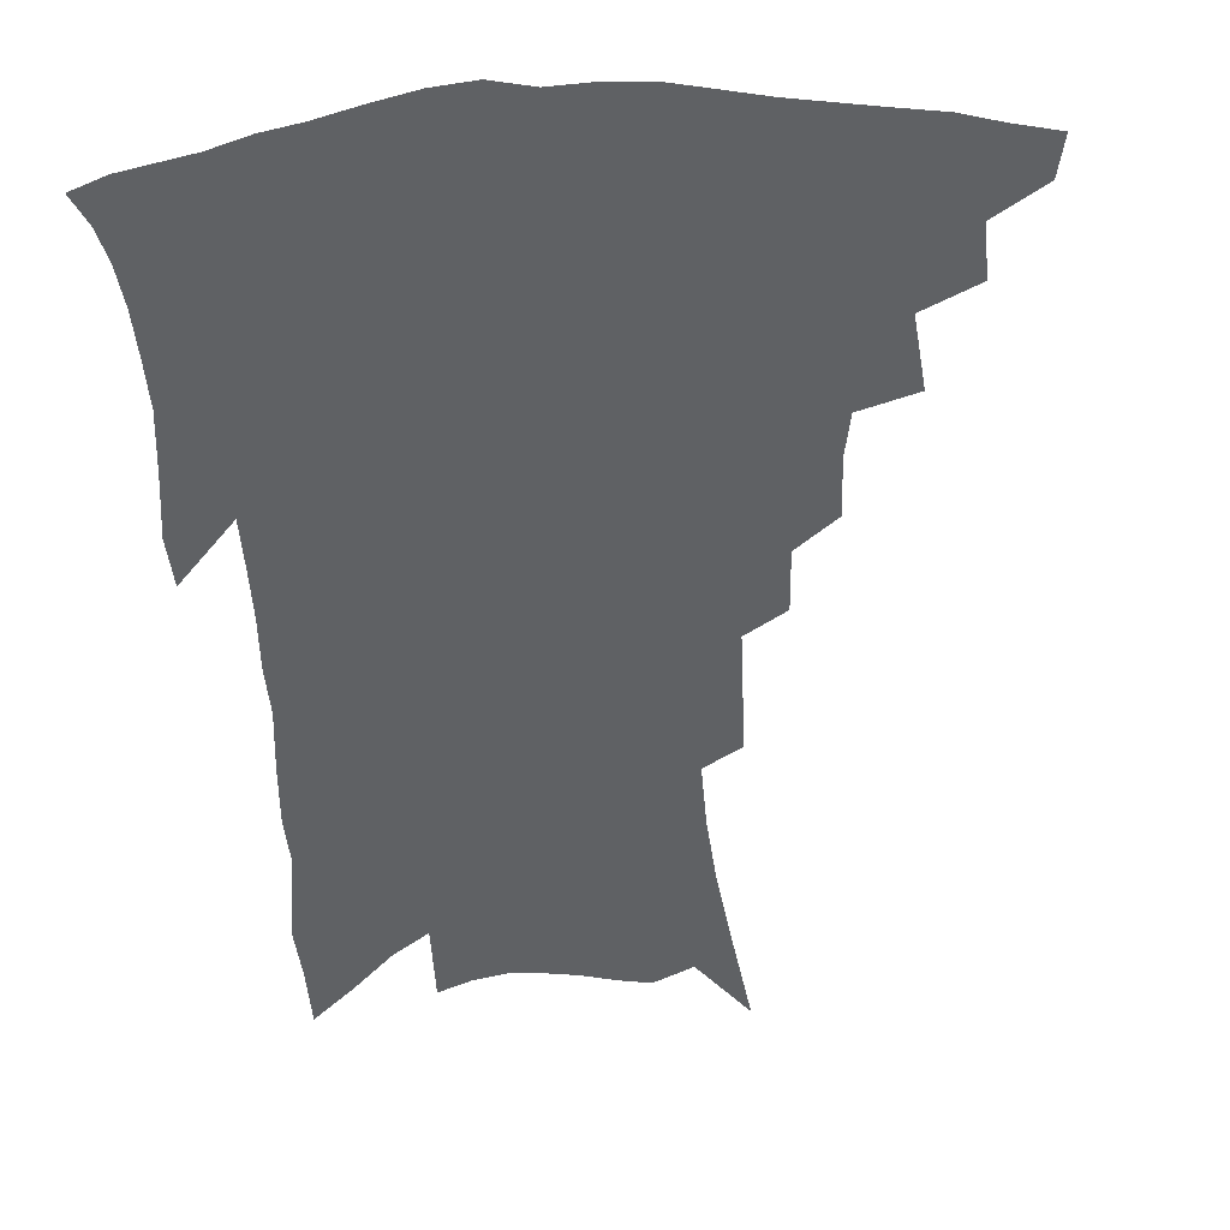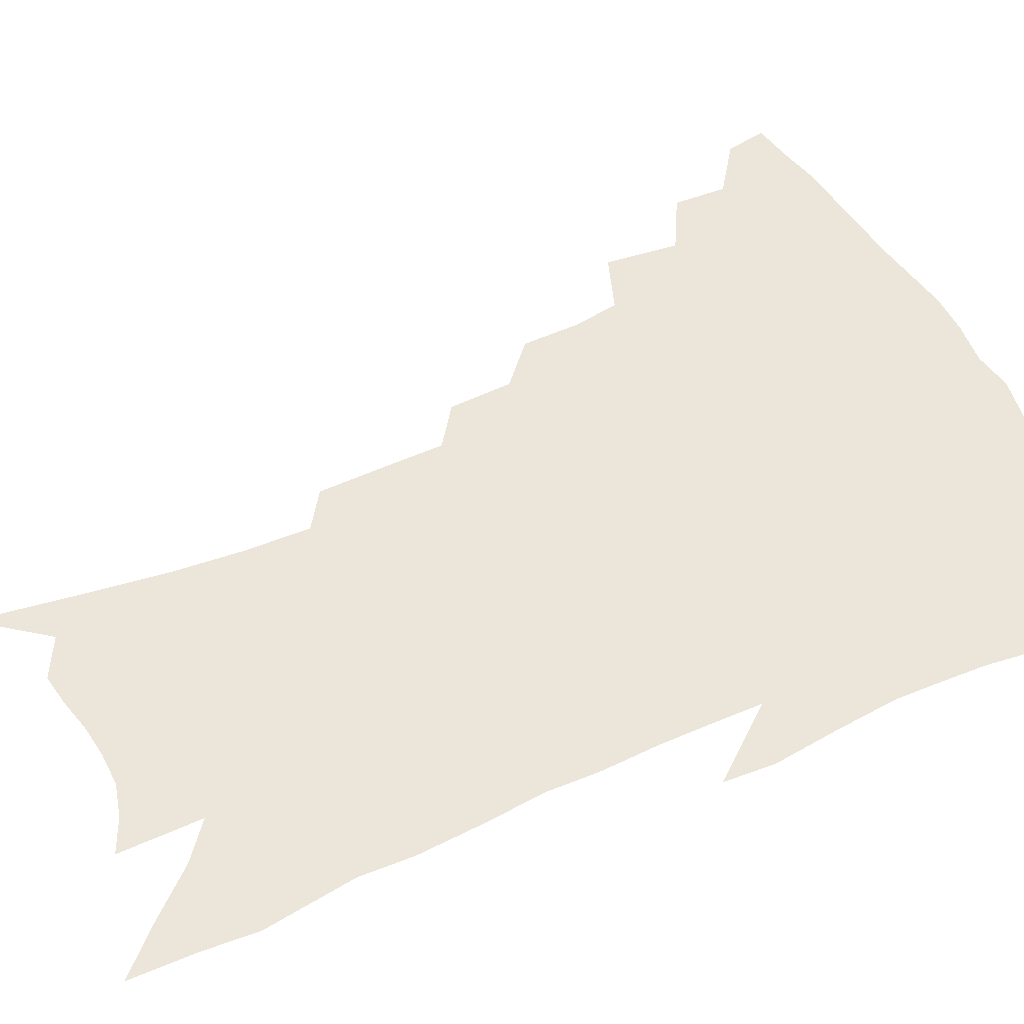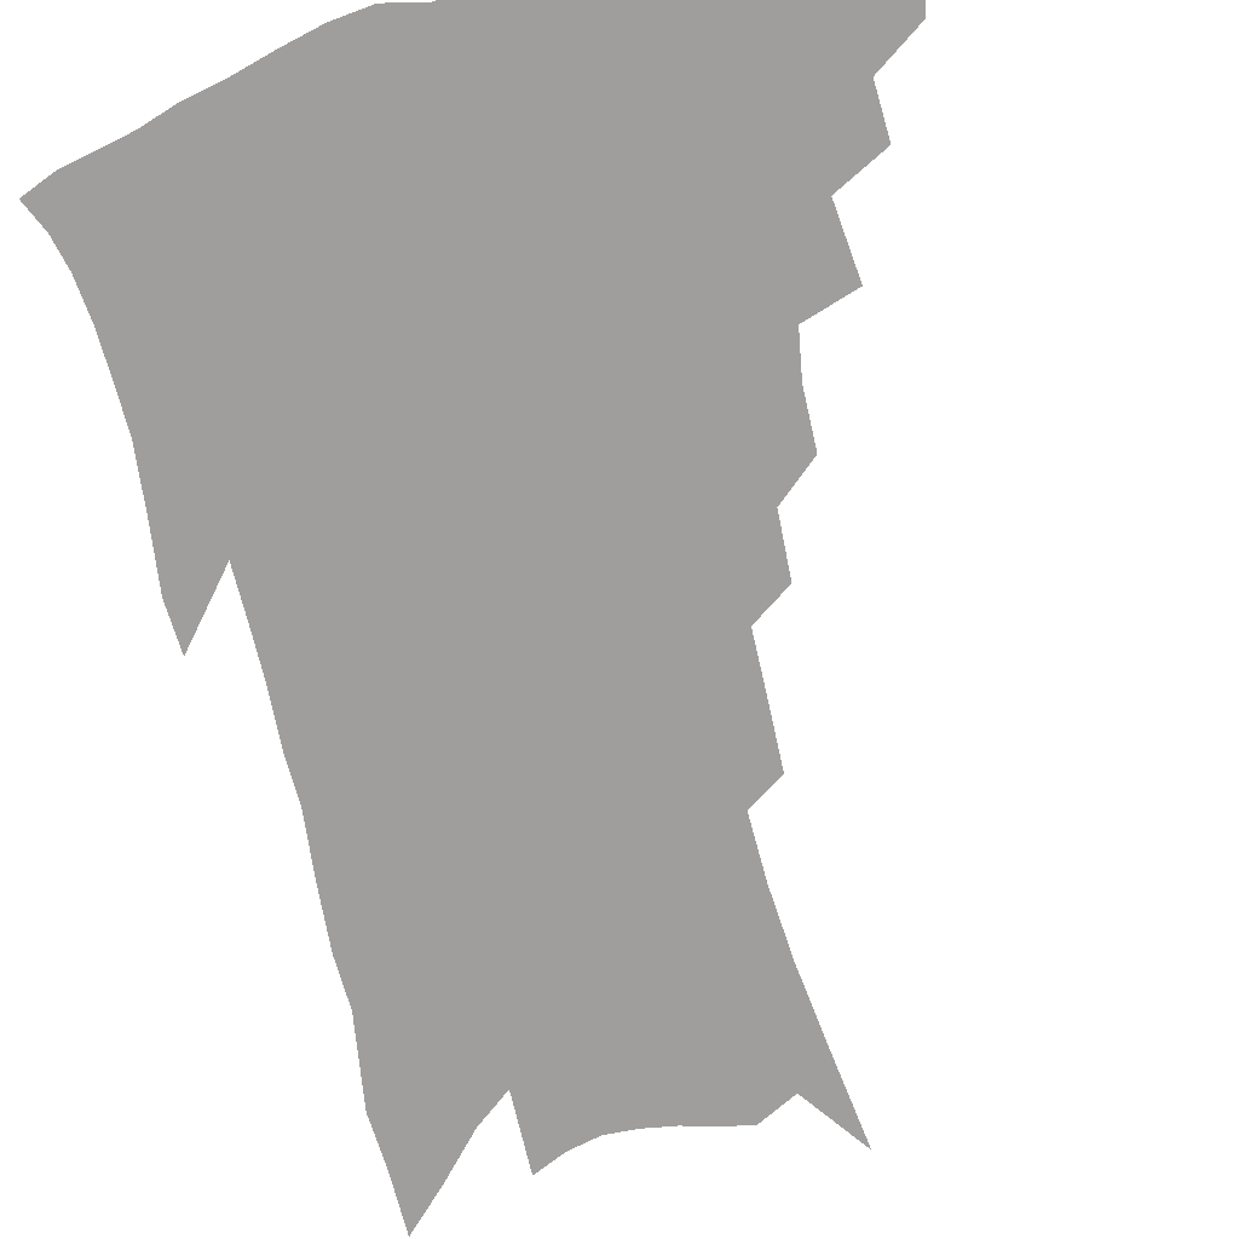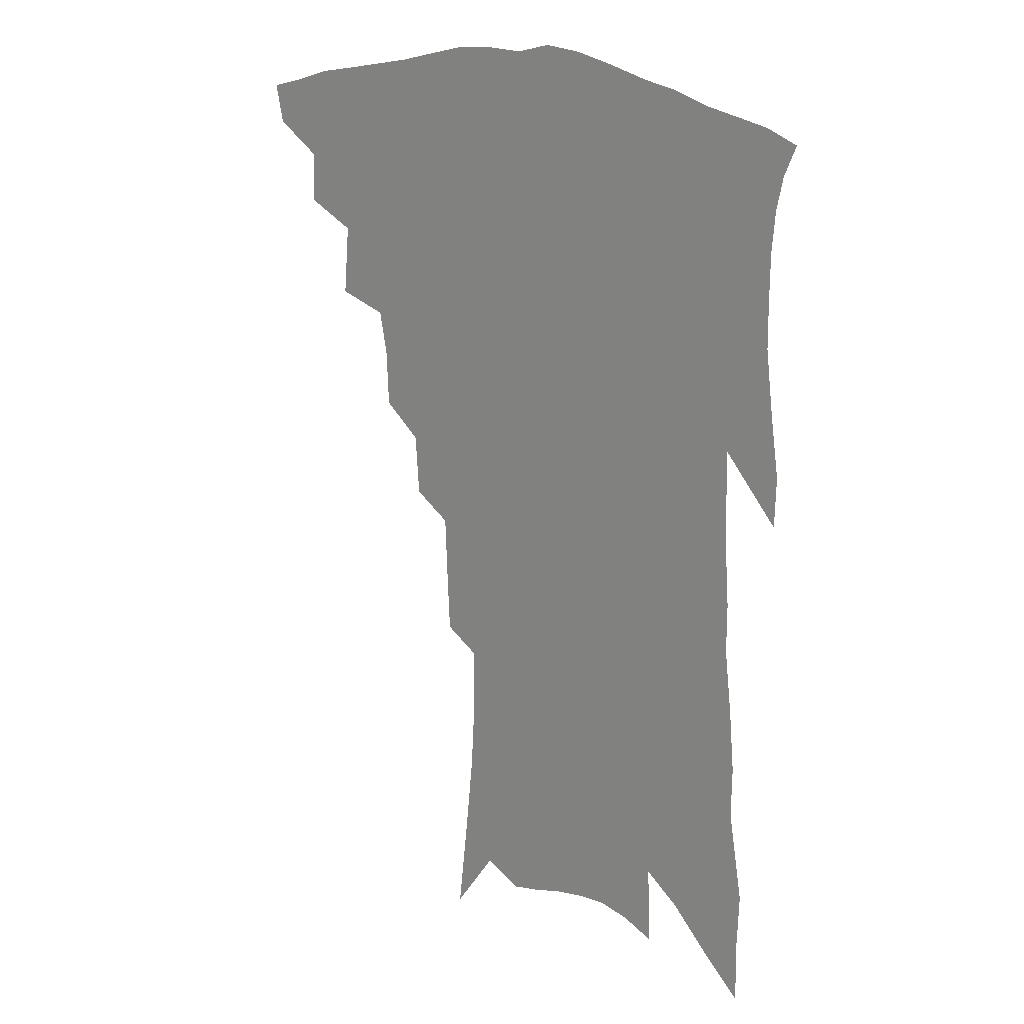
<metadata>
{"format":"obj","ext":"obj","renderer":"f3d","projection":"perspective","resolution":1024,"background":"white","views":[{"elev":-46.0,"azim":-175.2,"up":"+Z"},{"elev":55.5,"azim":67.2,"up":"+Z"},{"elev":-70.9,"azim":-164.9,"up":"+Z"},{"elev":19.1,"azim":40.1,"up":"+Y"}]}
</metadata>
<code>
v 455.4 403.1 0
v 452.6 416.4 0
v 471 374.8 0
v 471.4 392.4 0
v 469.5 406.6 0
v 465.8 419.9 0
v 486.3 341.7 0
v 488.4 366.2 0
v 487.7 382.9 0
v 484.8 396.1 0
v 482.2 409.5 0
v 478.8 424 0
v 508 301.7 0
v 507.2 321.1 0
v 504.4 336.2 0
v 503.3 355.2 0
v 502.8 372.5 0
v 501.1 386.7 0
v 498.1 399.4 0
v 495.2 412.7 0
v 492.3 426.4 0
v 522.9 269.3 0
v 521.5 290.4 0
v 519.5 307.5 0
v 521.5 333.8 0
v 517.6 344.7 0
v 517.5 362.7 0
v 515.6 376.1 0
v 513.5 389.1 0
v 511.3 402 0
v 508.8 414.8 0
v 505.7 428.9 0
v 538 217.7 0
v 537 238 0
v 536.1 260.5 0
v 534.9 281.8 0
v 533.3 299.6 0
v 533.1 320.2 0
v 532.8 338.8 0
v 530.3 350.4 0
v 530.5 367.2 0
v 528.3 379.2 0
v 526.3 391.8 0
v 524 404.5 0
v 521.6 417.6 0
v 518.9 431.5 0
v 542 100.9 0
v 545.7 133.5 0
v 548.8 163.2 0
v 550.2 187.7 0
v 550.2 209.9 0
v 549.8 232.8 0
v 548.4 251.2 0
v 547.3 271.7 0
v 545.8 289 0
v 545.6 309.7 0
v 544.5 325.2 0
v 543.8 341.1 0
v 543 355.6 0
v 542.3 369.3 0
v 540.8 381.7 0
v 538.6 394 0
v 536.9 406.6 0
v 534.6 420 0
v 532 434.7 0
v 557.8 123.6 0
v 560.6 154.4 0
v 561.9 179.9 0
v 561 198.1 0
v 561.1 221.5 0
v 560.7 243.6 0
v 559.1 260.4 0
v 557.7 277.2 0
v 557 296.5 0
v 556.6 314.2 0
v 556.1 330.3 0
v 555.4 344.7 0
v 554.8 358.4 0
v 554.8 372.5 0
v 553.4 383.7 0
v 551.6 395.7 0
v 550 408.4 0
v 547.5 422.7 0
v 545 437.9 0
v 571 117 0
v 571 138.5 0
v 572.3 165.8 0
v 572.5 188.4 0
v 572 209.4 0
v 571.5 230 0
v 570.6 249.2 0
v 569.4 266.2 0
v 568.7 285 0
v 568.1 302.9 0
v 567.2 317.2 0
v 567 333 0
v 566.7 347.4 0
v 566.1 359.8 0
v 565.9 373.4 0
v 565.1 384.9 0
v 564 396.9 0
v 563.3 409.1 0
v 561.5 422.4 0
v 558.4 439 0
v 581.4 119.2 0
v 582.5 149.4 0
v 582.8 173 0
v 582.2 190.4 0
v 582.2 217.6 0
v 581.2 232.2 0
v 580.4 252.1 0
v 579.4 269.8 0
v 578.8 287.9 0
v 578.4 305.7 0
v 578.2 321.7 0
v 577.4 333.4 0
v 577.5 348.5 0
v 577.4 361.4 0
v 577.3 374 0
v 576.9 385.8 0
v 576.4 397.7 0
v 575.7 409.8 0
v 574.3 423.3 0
v 572.1 438.6 0
v 592.2 122.4 0
v 592.9 153.4 0
v 592.8 176.6 0
v 592.1 195.3 0
v 591.7 217.1 0
v 590.8 233.1 0
v 590.1 255.5 0
v 589.5 273.8 0
v 588.9 290.6 0
v 588.6 306.3 0
v 588.5 323.5 0
v 588.5 337.2 0
v 588.7 351 0
v 588.7 362.9 0
v 588.9 374.9 0
v 589 386.5 0
v 588.8 398.1 0
v 588.3 410.2 0
v 586.9 424.4 0
v 585 441.8 0
v 602.9 124.4 0
v 603.2 155 0
v 602.7 178.3 0
v 602.1 202 0
v 601.5 218.5 0
v 600.7 237.5 0
v 599.9 256.8 0
v 599.4 274.4 0
v 598.9 291.8 0
v 598.7 308 0
v 598.7 323.8 0
v 598.8 336.8 0
v 599.1 350.5 0
v 599.5 362.5 0
v 600.1 375.1 0
v 600.6 386.8 0
v 600.8 398.3 0
v 600.4 410.7 0
v 599.8 424 0
v 598.3 440.5 0
v 613.8 125.1 0
v 613.4 154.7 0
v 612.8 178.2 0
v 612.3 197.7 0
v 611.3 218.5 0
v 610.3 240.1 0
v 609.5 259.2 0
v 609.3 273.7 0
v 608.8 292.2 0
v 608.7 307.6 0
v 608.7 323.3 0
v 609.1 337.8 0
v 609.6 350.3 0
v 610.3 363 0
v 611 375 0
v 612 386.7 0
v 612.6 397.9 0
v 613.1 409.6 0
v 612.7 423 0
v 612.3 437.4 0
v 624.7 122.7 0
v 624 150.5 0
v 623.2 174.2 0
v 622.4 195.1 0
v 621.1 217.9 0
v 620.1 238.7 0
v 619.6 256 0
v 619 273.5 0
v 618.9 289.3 0
v 618.8 305.3 0
v 619 320.2 0
v 619.2 336.5 0
v 619.8 349.9 0
v 620.7 361.9 0
v 621.7 374.6 0
v 622.9 386.1 0
v 624 397.1 0
v 625.2 408.4 0
v 626.1 420.3 0
v 626.3 433.8 0
v 635.9 117.9 0
v 634.9 145.7 0
v 633.9 169.6 0
v 632.7 192.5 0
v 631.3 214.6 0
v 630.1 235.5 0
v 630.1 251.5 0
v 628.9 271.3 0
v 629.1 286.4 0
v 629 302.2 0
v 629.3 317 0
v 629.4 333.8 0
v 629.8 348.8 0
v 631.1 360.1 0
v 632.2 372.2 0
v 633.6 384.9 0
v 635.7 396.4 0
v 637.1 406.7 0
v 638.4 417.9 0
v 638.8 431.5 0
v 647 136.5 0
v 645.8 160.6 0
v 644.6 183 0
v 642.3 208.3 0
v 641.3 227.9 0
v 641 245.1 0
v 640.1 264.2 0
v 639.6 281.5 0
v 639.1 299.1 0
v 639.2 315.5 0
v 639.9 329.8 0
v 640.3 344.8 0
v 641.2 358.7 0
v 642.5 371 0
v 644.1 383.4 0
v 645.9 394.5 0
v 647.8 405.1 0
v 649.8 415.9 0
v 651.9 427.5 0
v 661 121.7 0
v 658.5 149.7 0
v 656.6 174.1 0
v 654.9 197 0
v 653.5 217.8 0
v 652.4 237.4 0
v 652 255.1 0
v 650.6 274.9 0
v 650 292.8 0
v 650.1 309 0
v 650.7 324.3 0
v 651.1 340 0
v 651.5 355.6 0
v 652.4 369.8 0
v 654.2 381.2 0
v 656 392.8 0
v 658.3 403 0
v 660.6 413.5 0
v 663.2 425.3 0
v 675 108.1 0
v 674.7 130 0
v 675.4 149.2 0
v 670.1 180.3 0
v 670.3 198.2 0
v 668.4 219.5 0
v 665.8 241.9 0
v 665.8 258.9 0
v 664.4 278.5 0
v 663.8 296.3 0
v 663.5 313.7 0
v 662.9 331.9 0
v 663.5 347.4 0
v 663.8 362.9 0
v 664.6 377.2 0
v 665.9 390.2 0
v 668.4 400.8 0
v 670.8 410.9 0
v 674.4 423.1 0
v 683.1 291.3 0
v 683.6 308.4 0
v 680.4 330.7 0
v 677.8 351.5 0
v 677.7 367.7 0
v 677.8 383.3 0
v 679 397.3 0
v 681.4 408.3 0
v 685.8 418.6 0
f 4 5 1
f 1 5 2
f 5 6 2
f 8 9 3
f 3 9 4
f 9 10 4
f 4 10 5
f 10 11 5
f 5 11 6
f 11 12 6
f 15 16 7
f 7 16 8
f 16 17 8
f 8 17 9
f 17 18 9
f 9 18 10
f 18 19 10
f 10 19 11
f 19 20 11
f 11 20 12
f 20 21 12
f 23 24 13
f 13 24 14
f 24 25 14
f 14 25 15
f 25 26 15
f 15 26 16
f 26 27 16
f 16 27 17
f 27 28 17
f 17 28 18
f 28 29 18
f 18 29 19
f 29 30 19
f 19 30 20
f 30 31 20
f 20 31 21
f 31 32 21
f 35 36 22
f 22 36 23
f 36 37 23
f 23 37 24
f 37 38 24
f 24 38 25
f 38 39 25
f 25 39 26
f 39 40 26
f 26 40 27
f 40 41 27
f 27 41 28
f 41 42 28
f 28 42 29
f 42 43 29
f 29 43 30
f 43 44 30
f 30 44 31
f 44 45 31
f 31 45 32
f 45 46 32
f 51 52 33
f 33 52 34
f 52 53 34
f 34 53 35
f 53 54 35
f 35 54 36
f 54 55 36
f 36 55 37
f 55 56 37
f 37 56 38
f 56 57 38
f 38 57 39
f 57 58 39
f 39 58 40
f 58 59 40
f 40 59 41
f 59 60 41
f 41 60 42
f 60 61 42
f 42 61 43
f 61 62 43
f 43 62 44
f 62 63 44
f 44 63 45
f 63 64 45
f 45 64 46
f 64 65 46
f 47 66 48
f 66 67 48
f 48 67 49
f 67 68 49
f 49 68 50
f 68 69 50
f 50 69 51
f 69 70 51
f 51 70 52
f 70 71 52
f 52 71 53
f 71 72 53
f 53 72 54
f 72 73 54
f 54 73 55
f 73 74 55
f 55 74 56
f 74 75 56
f 56 75 57
f 75 76 57
f 57 76 58
f 76 77 58
f 58 77 59
f 77 78 59
f 59 78 60
f 78 79 60
f 60 79 61
f 79 80 61
f 61 80 62
f 80 81 62
f 62 81 63
f 81 82 63
f 63 82 64
f 82 83 64
f 64 83 65
f 83 84 65
f 85 86 66
f 66 86 67
f 86 87 67
f 67 87 68
f 87 88 68
f 68 88 69
f 88 89 69
f 69 89 70
f 89 90 70
f 70 90 71
f 90 91 71
f 71 91 72
f 91 92 72
f 72 92 73
f 92 93 73
f 73 93 74
f 93 94 74
f 74 94 75
f 94 95 75
f 75 95 76
f 95 96 76
f 76 96 77
f 96 97 77
f 77 97 78
f 97 98 78
f 78 98 79
f 98 99 79
f 79 99 80
f 99 100 80
f 80 100 81
f 100 101 81
f 81 101 82
f 101 102 82
f 82 102 83
f 102 103 83
f 83 103 84
f 103 104 84
f 85 105 86
f 105 106 86
f 86 106 87
f 106 107 87
f 87 107 88
f 107 108 88
f 88 108 89
f 108 109 89
f 89 109 90
f 109 110 90
f 90 110 91
f 110 111 91
f 91 111 92
f 111 112 92
f 92 112 93
f 112 113 93
f 93 113 94
f 113 114 94
f 94 114 95
f 114 115 95
f 95 115 96
f 115 116 96
f 96 116 97
f 116 117 97
f 97 117 98
f 117 118 98
f 98 118 99
f 118 119 99
f 99 119 100
f 119 120 100
f 100 120 101
f 120 121 101
f 101 121 102
f 121 122 102
f 102 122 103
f 122 123 103
f 103 123 104
f 123 124 104
f 105 125 106
f 125 126 106
f 106 126 107
f 126 127 107
f 107 127 108
f 127 128 108
f 108 128 109
f 128 129 109
f 109 129 110
f 129 130 110
f 110 130 111
f 130 131 111
f 111 131 112
f 131 132 112
f 112 132 113
f 132 133 113
f 113 133 114
f 133 134 114
f 114 134 115
f 134 135 115
f 115 135 116
f 135 136 116
f 116 136 117
f 136 137 117
f 117 137 118
f 137 138 118
f 118 138 119
f 138 139 119
f 119 139 120
f 139 140 120
f 120 140 121
f 140 141 121
f 121 141 122
f 141 142 122
f 122 142 123
f 142 143 123
f 123 143 124
f 143 144 124
f 125 145 126
f 145 146 126
f 126 146 127
f 146 147 127
f 127 147 128
f 147 148 128
f 128 148 129
f 148 149 129
f 129 149 130
f 149 150 130
f 130 150 131
f 150 151 131
f 131 151 132
f 151 152 132
f 132 152 133
f 152 153 133
f 133 153 134
f 153 154 134
f 134 154 135
f 154 155 135
f 135 155 136
f 155 156 136
f 136 156 137
f 156 157 137
f 137 157 138
f 157 158 138
f 138 158 139
f 158 159 139
f 139 159 140
f 159 160 140
f 140 160 141
f 160 161 141
f 141 161 142
f 161 162 142
f 142 162 143
f 162 163 143
f 143 163 144
f 163 164 144
f 145 165 146
f 165 166 146
f 146 166 147
f 166 167 147
f 147 167 148
f 167 168 148
f 148 168 149
f 168 169 149
f 149 169 150
f 169 170 150
f 150 170 151
f 170 171 151
f 151 171 152
f 171 172 152
f 152 172 153
f 172 173 153
f 153 173 154
f 173 174 154
f 154 174 155
f 174 175 155
f 155 175 156
f 175 176 156
f 156 176 157
f 176 177 157
f 157 177 158
f 177 178 158
f 158 178 159
f 178 179 159
f 159 179 160
f 179 180 160
f 160 180 161
f 180 181 161
f 161 181 162
f 181 182 162
f 162 182 163
f 182 183 163
f 163 183 164
f 183 184 164
f 165 185 166
f 185 186 166
f 166 186 167
f 186 187 167
f 167 187 168
f 187 188 168
f 168 188 169
f 188 189 169
f 169 189 170
f 189 190 170
f 170 190 171
f 190 191 171
f 171 191 172
f 191 192 172
f 172 192 173
f 192 193 173
f 173 193 174
f 193 194 174
f 174 194 175
f 194 195 175
f 175 195 176
f 195 196 176
f 176 196 177
f 196 197 177
f 177 197 178
f 197 198 178
f 178 198 179
f 198 199 179
f 179 199 180
f 199 200 180
f 180 200 181
f 200 201 181
f 181 201 182
f 201 202 182
f 182 202 183
f 202 203 183
f 183 203 184
f 203 204 184
f 185 205 186
f 205 206 186
f 186 206 187
f 206 207 187
f 187 207 188
f 207 208 188
f 188 208 189
f 208 209 189
f 189 209 190
f 209 210 190
f 190 210 191
f 210 211 191
f 191 211 192
f 211 212 192
f 192 212 193
f 212 213 193
f 193 213 194
f 213 214 194
f 194 214 195
f 214 215 195
f 195 215 196
f 215 216 196
f 196 216 197
f 216 217 197
f 197 217 198
f 217 218 198
f 198 218 199
f 218 219 199
f 199 219 200
f 219 220 200
f 200 220 201
f 220 221 201
f 201 221 202
f 221 222 202
f 202 222 203
f 222 223 203
f 203 223 204
f 223 224 204
f 206 225 207
f 225 226 207
f 207 226 208
f 226 227 208
f 208 227 209
f 227 228 209
f 209 228 210
f 228 229 210
f 210 229 211
f 229 230 211
f 211 230 212
f 230 231 212
f 212 231 213
f 231 232 213
f 213 232 214
f 232 233 214
f 214 233 215
f 233 234 215
f 215 234 216
f 234 235 216
f 216 235 217
f 235 236 217
f 217 236 218
f 236 237 218
f 218 237 219
f 237 238 219
f 219 238 220
f 238 239 220
f 220 239 221
f 239 240 221
f 221 240 222
f 240 241 222
f 222 241 223
f 241 242 223
f 223 242 224
f 242 243 224
f 225 244 226
f 244 245 226
f 226 245 227
f 245 246 227
f 227 246 228
f 246 247 228
f 228 247 229
f 247 248 229
f 229 248 230
f 248 249 230
f 230 249 231
f 249 250 231
f 231 250 232
f 250 251 232
f 232 251 233
f 251 252 233
f 233 252 234
f 252 253 234
f 234 253 235
f 253 254 235
f 235 254 236
f 254 255 236
f 236 255 237
f 255 256 237
f 237 256 238
f 256 257 238
f 238 257 239
f 257 258 239
f 239 258 240
f 258 259 240
f 240 259 241
f 259 260 241
f 241 260 242
f 260 261 242
f 242 261 243
f 261 262 243
f 244 263 245
f 263 264 245
f 245 264 246
f 264 265 246
f 246 265 247
f 265 266 247
f 247 266 248
f 266 267 248
f 248 267 249
f 267 268 249
f 249 268 250
f 268 269 250
f 250 269 251
f 269 270 251
f 251 270 252
f 270 271 252
f 252 271 253
f 271 272 253
f 253 272 254
f 272 273 254
f 254 273 255
f 273 274 255
f 255 274 256
f 274 275 256
f 256 275 257
f 275 276 257
f 257 276 258
f 276 277 258
f 258 277 259
f 277 278 259
f 259 278 260
f 278 279 260
f 260 279 261
f 279 280 261
f 261 280 262
f 280 281 262
f 273 282 274
f 282 283 274
f 274 283 275
f 283 284 275
f 275 284 276
f 284 285 276
f 276 285 277
f 285 286 277
f 277 286 278
f 286 287 278
f 278 287 279
f 287 288 279
f 279 288 280
f 288 289 280
f 280 289 281
f 289 290 281

</code>
